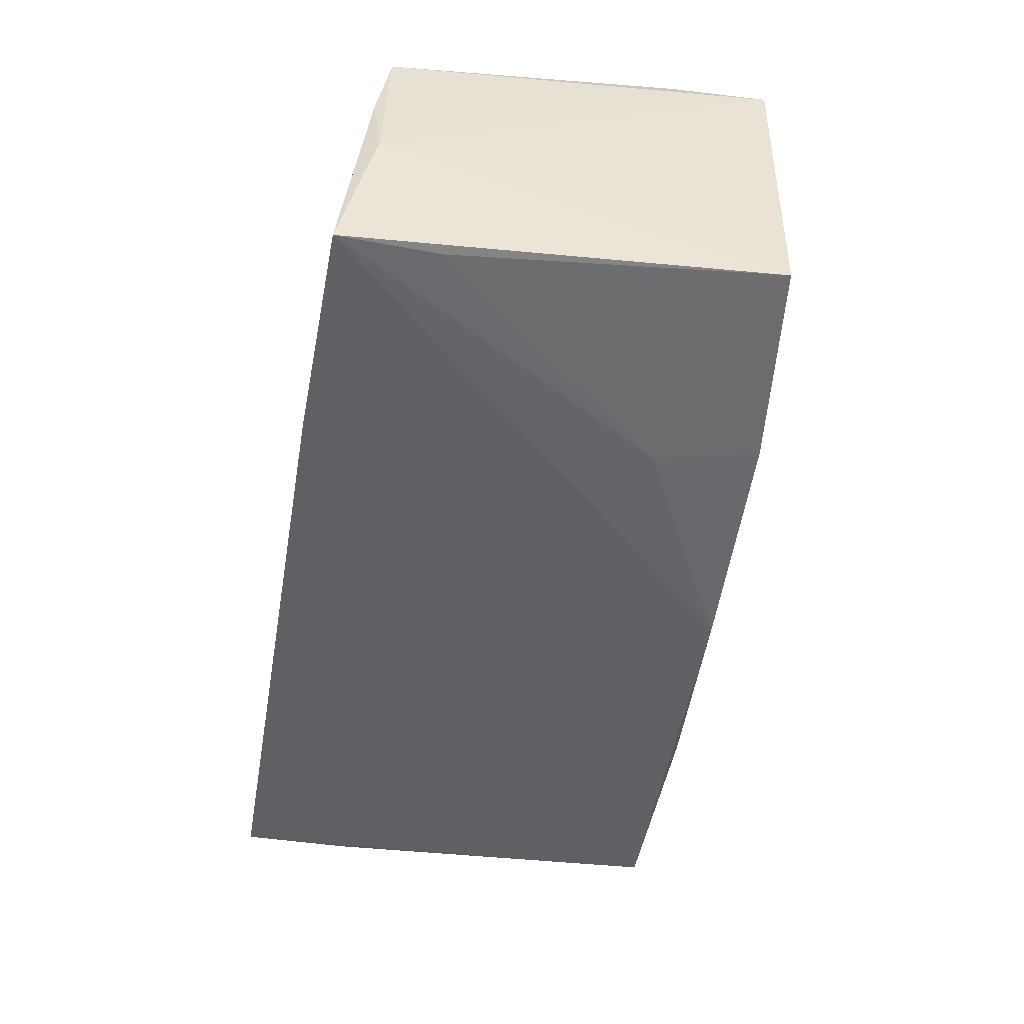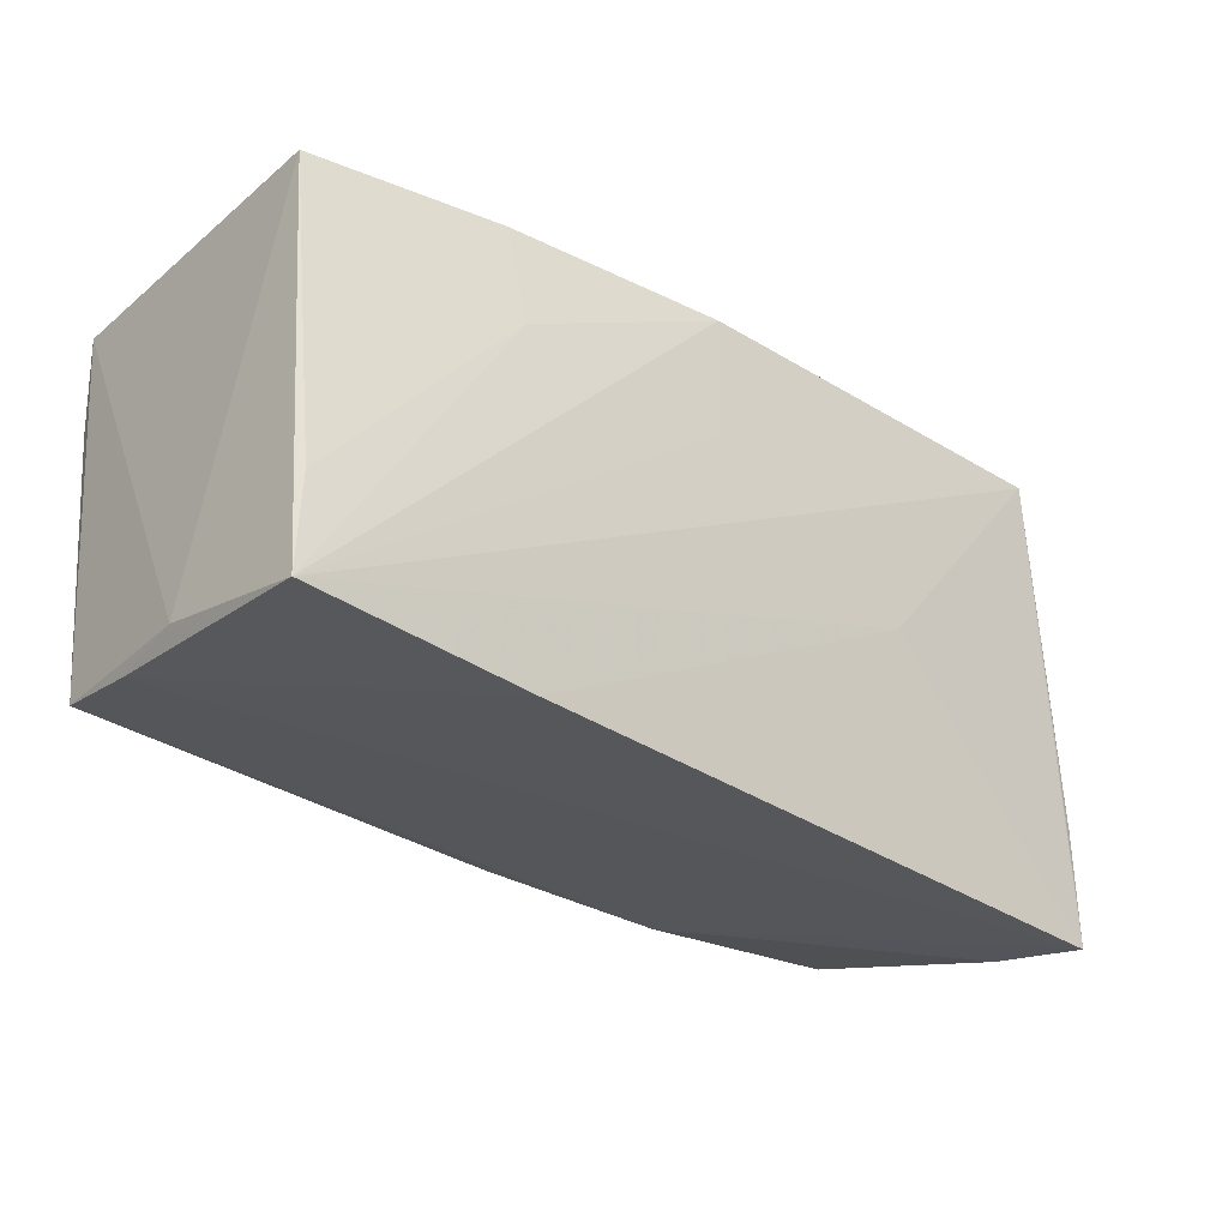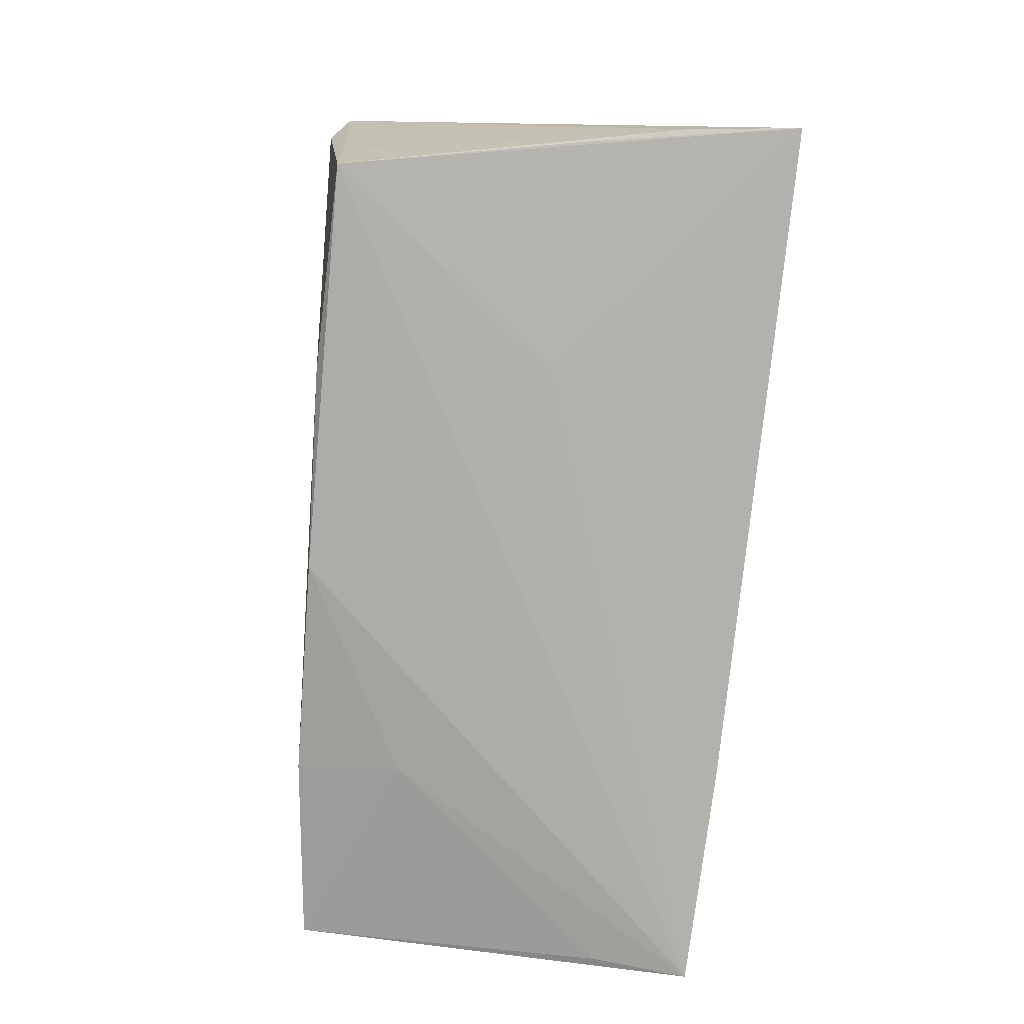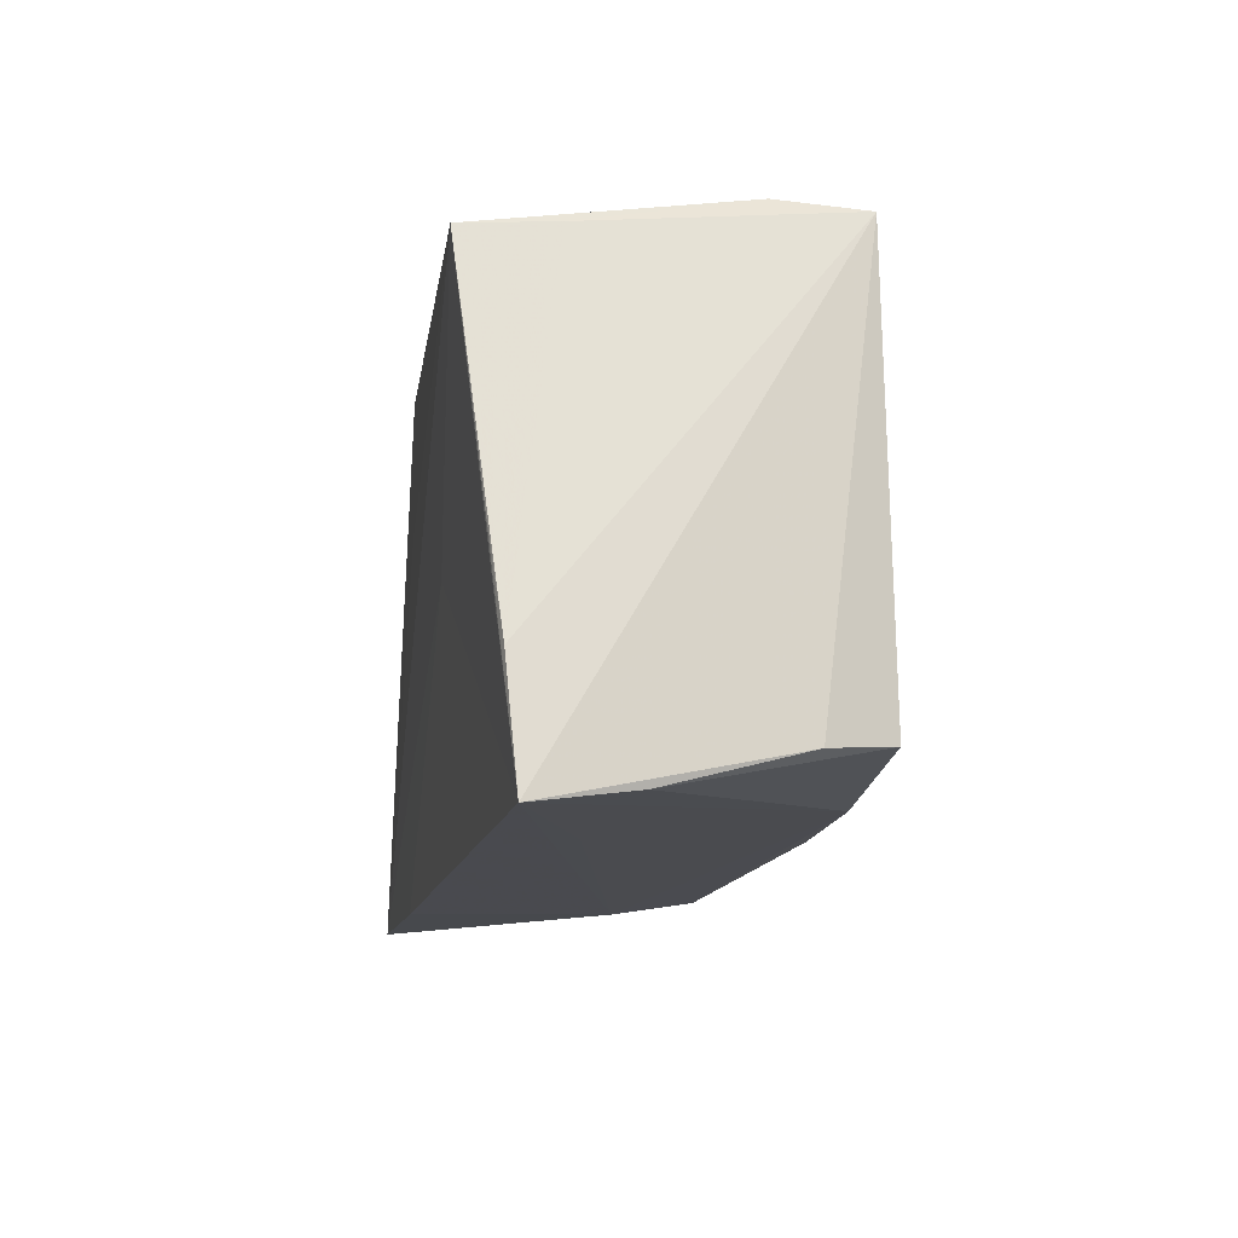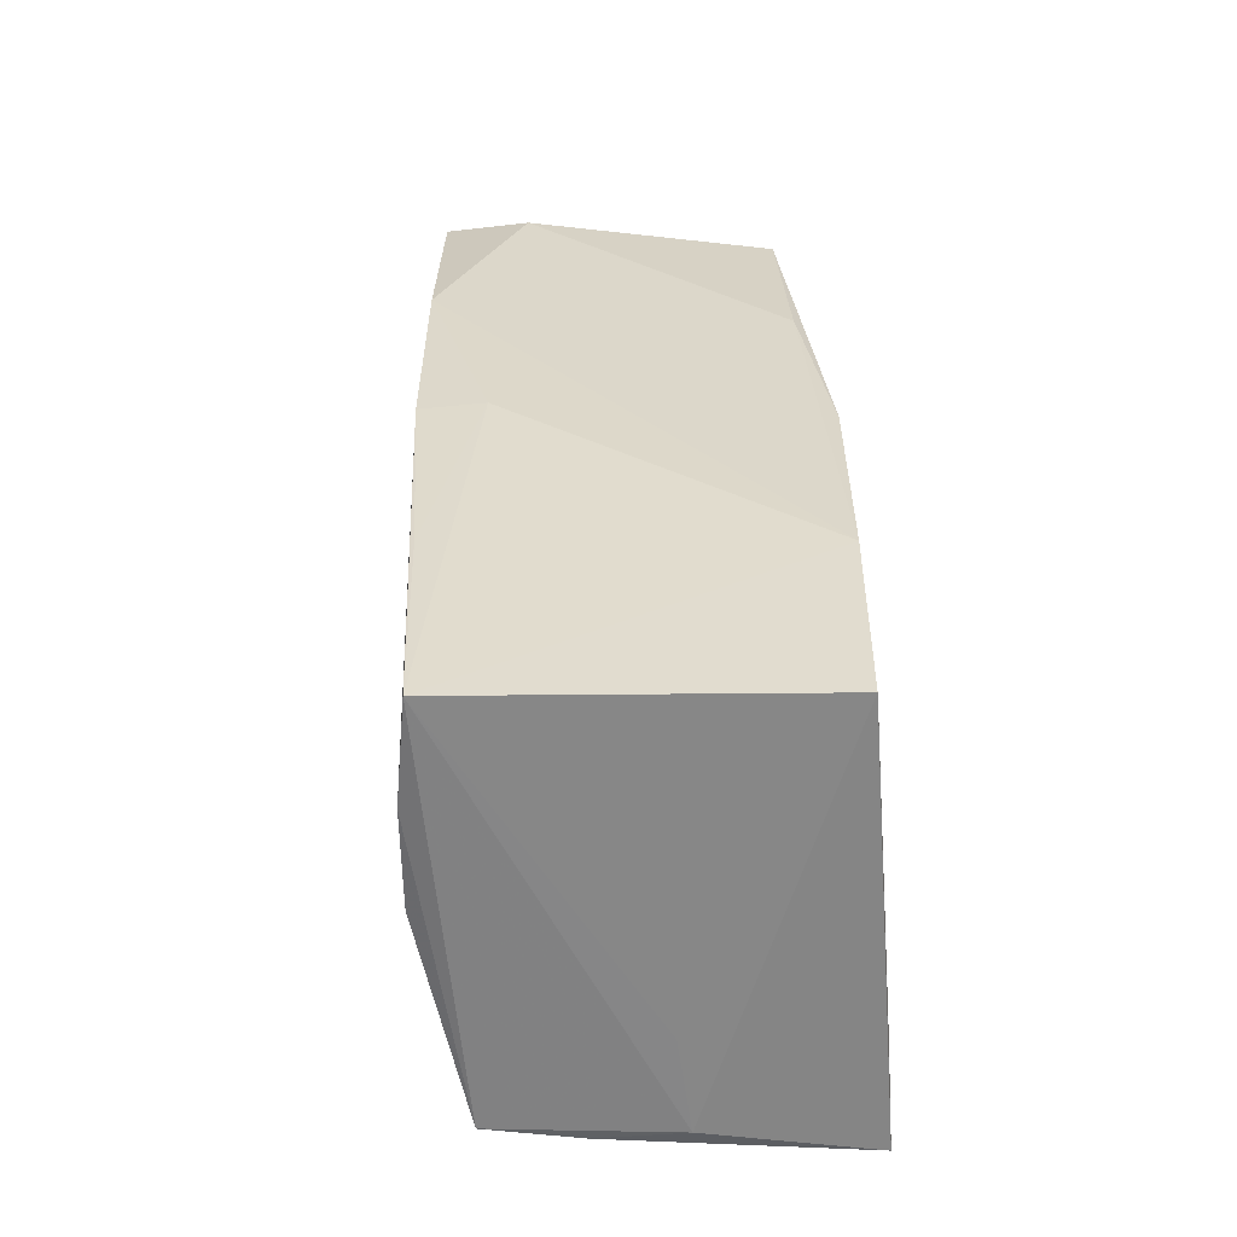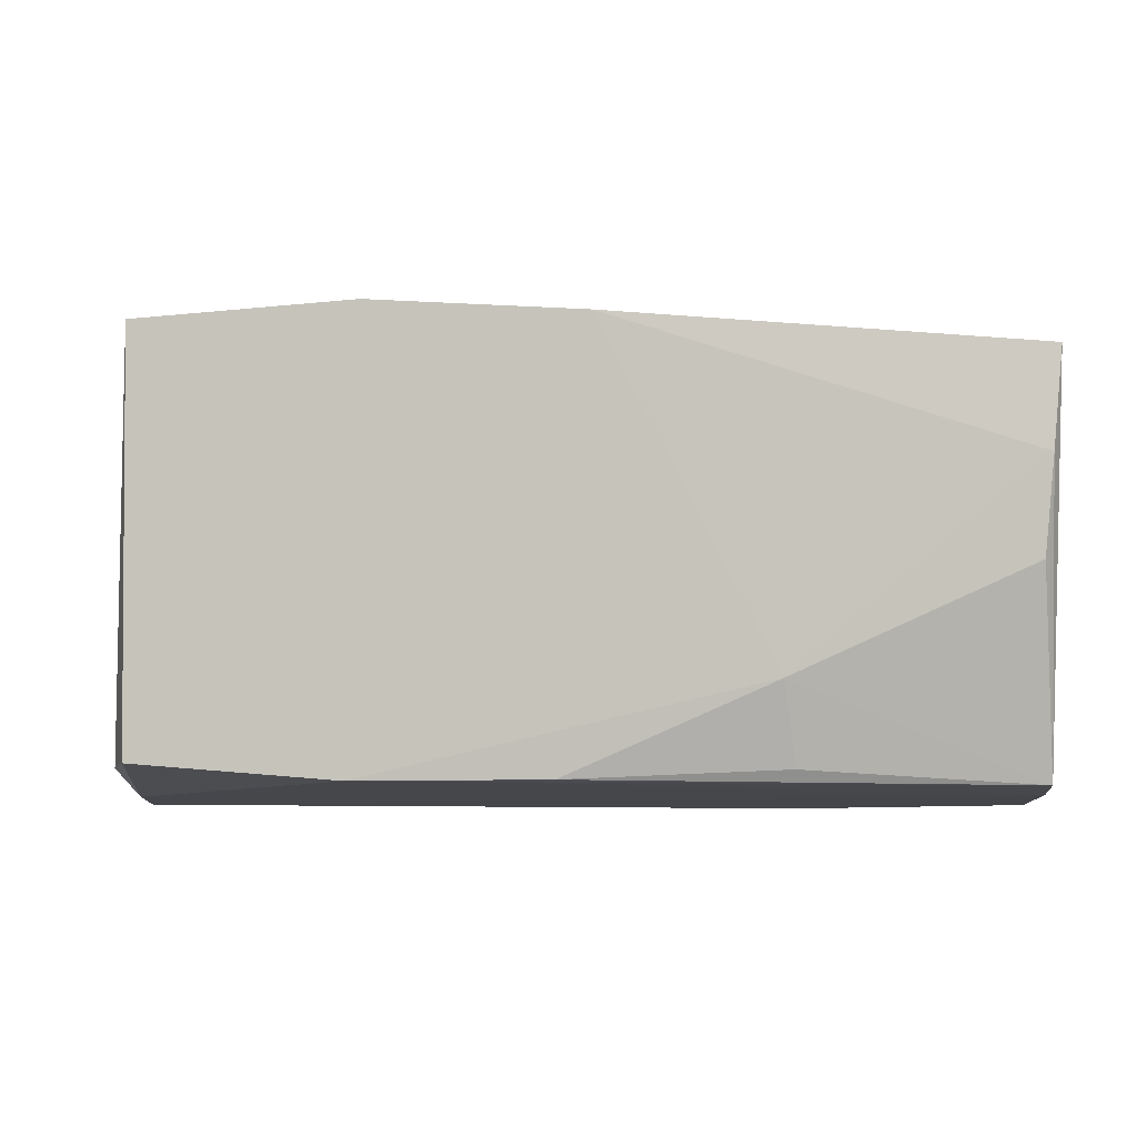
<metadata>
{"format":"obj","ext":"obj","renderer":"f3d","projection":"perspective","resolution":1024,"background":"white","views":[{"elev":-48.9,"azim":80.1,"up":"+Z"},{"elev":-31.9,"azim":139.7,"up":"+Y"},{"elev":-75.9,"azim":-96.3,"up":"+Z"},{"elev":-13.5,"azim":-97.5,"up":"+Y"},{"elev":28.0,"azim":86.4,"up":"+Y"},{"elev":-2.6,"azim":6.9,"up":"+Y"}]}
</metadata>
<code>
v 0.04966 -5.22e-05 0.02229
v 0.02281 -0.01229 0.02186
v 0.02358 -0.02854 -0.01984
v -0.0495 -0.02169 0.01879
v -0.0528 -0.02259 0.01135
v 0.00169 0.02462 -0.0214
v 0.002218 0.02732 0.01376
v 0.0267 0.01152 -0.02076
v 0.05085 -0.02513 0.006615
v -0.001417 -0.02309 0.02057
v -0.05222 -0.002384 -0.01747
v -0.0245 -0.02342 0.01985
v 0.0509 -0.02801 -0.0214
v -0.04685 0.02548 -0.02053
v -0.02815 -0.02714 -0.006493
v -0.04787 0.02899 0.008288
v 0.05063 0.01104 0.02249
v 0.02397 -0.02192 0.01949
v 0.05163 0.02249 0.02151
v -0.04987 0.02742 0.01783
v 0.05005 -0.01631 -0.02071
v -0.023 0.02886 0.01944
v -0.05659 -0.02836 -0.01475
v 0.00258 0.02696 0.02091
v 0.02748 0.02475 0.0208
v -0.05469 -0.02675 -0.003869
v -0.02512 -0.002102 -0.01958
v -0.02208 0.02587 -0.01983
v -0.04779 0.0258 -0.01036
v 0.02842 0.0239 -0.01936
v 0.002084 0.009514 -0.02121
v 0.05068 -0.02356 0.01689
v 0.05171 -0.01354 -0.00125
v 0.05171 0.02146 -0.01746
v 0.05171 -0.02419 -0.002803
v -0.05502 -0.01499 -0.01591
f 35 13 34
f 23 14 27
f 27 14 13
f 22 4 24
f 20 4 22
f 20 5 4
f 23 5 20
f 20 36 23
f 22 30 28
f 14 28 6
f 6 28 30
f 8 30 34
f 13 6 8
f 8 6 30
f 35 34 33
f 26 5 23
f 4 5 26
f 23 27 3
f 3 27 13
f 2 24 4
f 2 32 1
f 2 18 32
f 19 33 34
f 34 30 19
f 19 32 35
f 35 33 19
f 11 14 23
f 23 36 11
f 11 36 14
f 16 20 22
f 22 28 16
f 16 28 14
f 14 36 29
f 36 20 29
f 29 16 14
f 20 16 29
f 13 14 31
f 31 6 13
f 14 6 31
f 21 34 13
f 13 8 21
f 21 8 34
f 9 3 13
f 9 13 35
f 35 32 9
f 23 3 9
f 9 15 23
f 17 2 1
f 24 2 17
f 17 19 24
f 1 32 17
f 32 19 17
f 18 2 10
f 32 18 10
f 7 19 30
f 7 30 22
f 22 24 7
f 12 9 32
f 32 10 12
f 15 9 12
f 12 26 23
f 23 15 12
f 4 26 12
f 12 2 4
f 12 10 2
f 24 19 25
f 25 7 24
f 19 7 25

</code>
